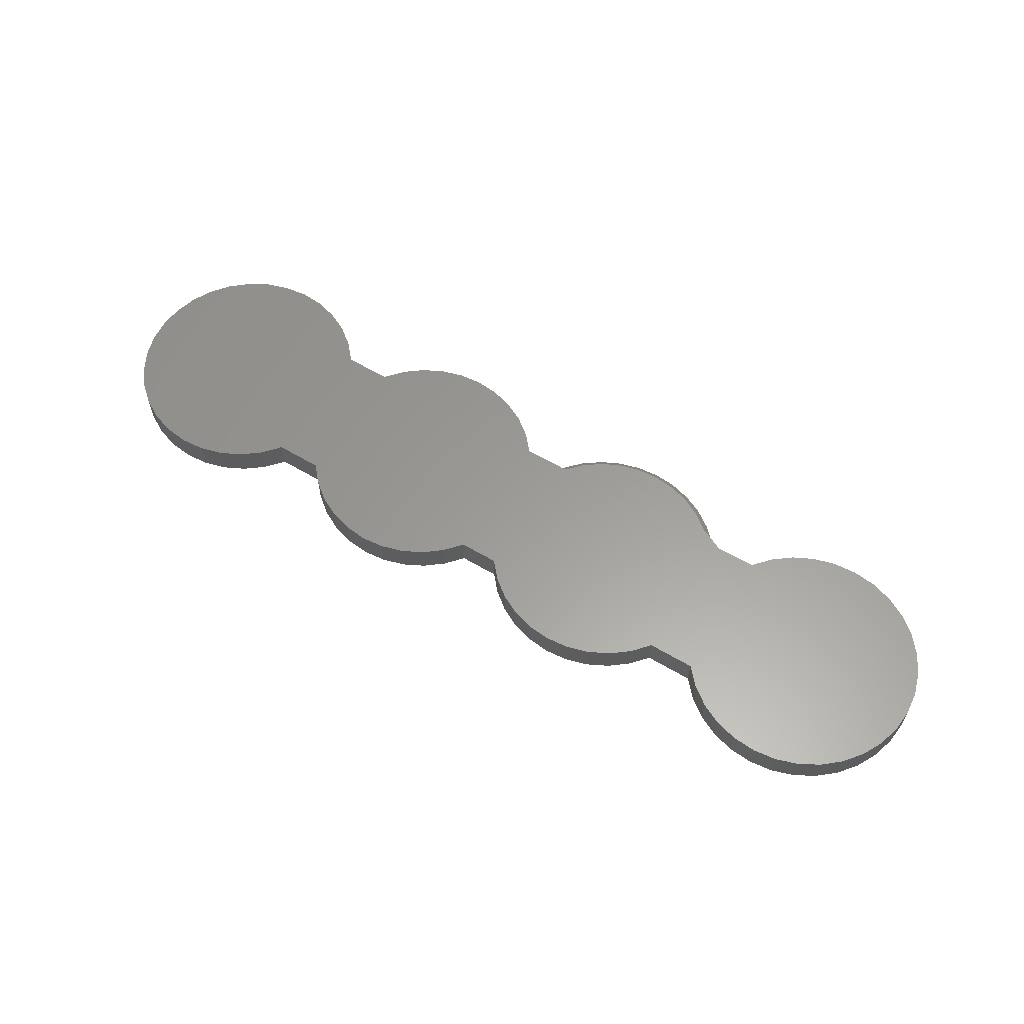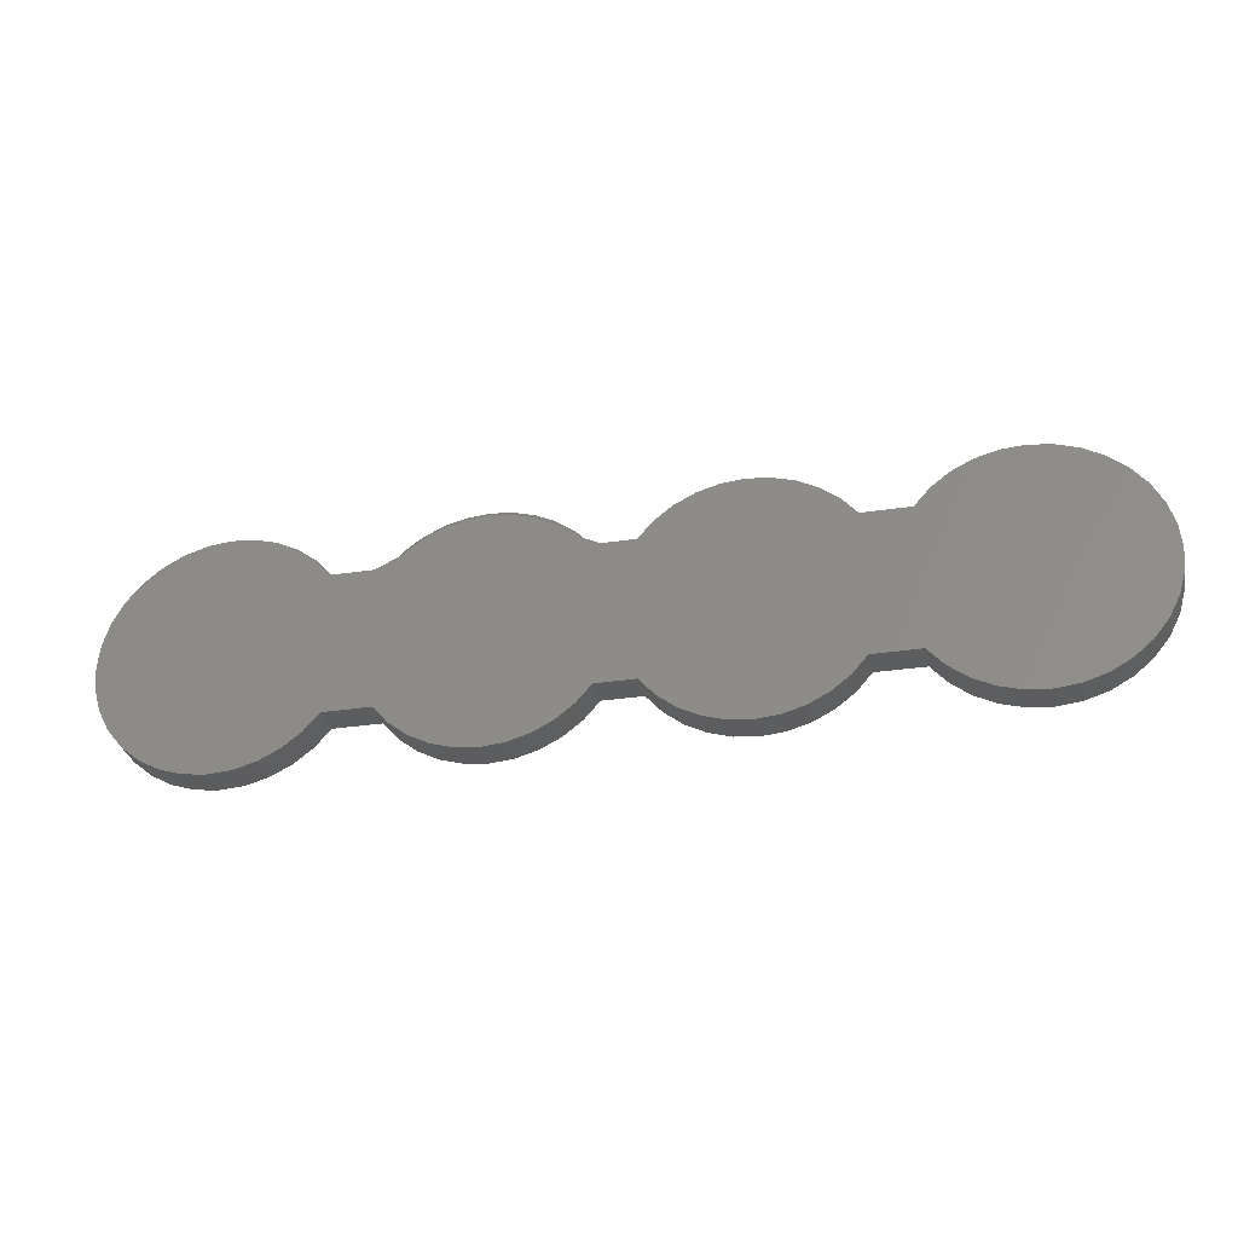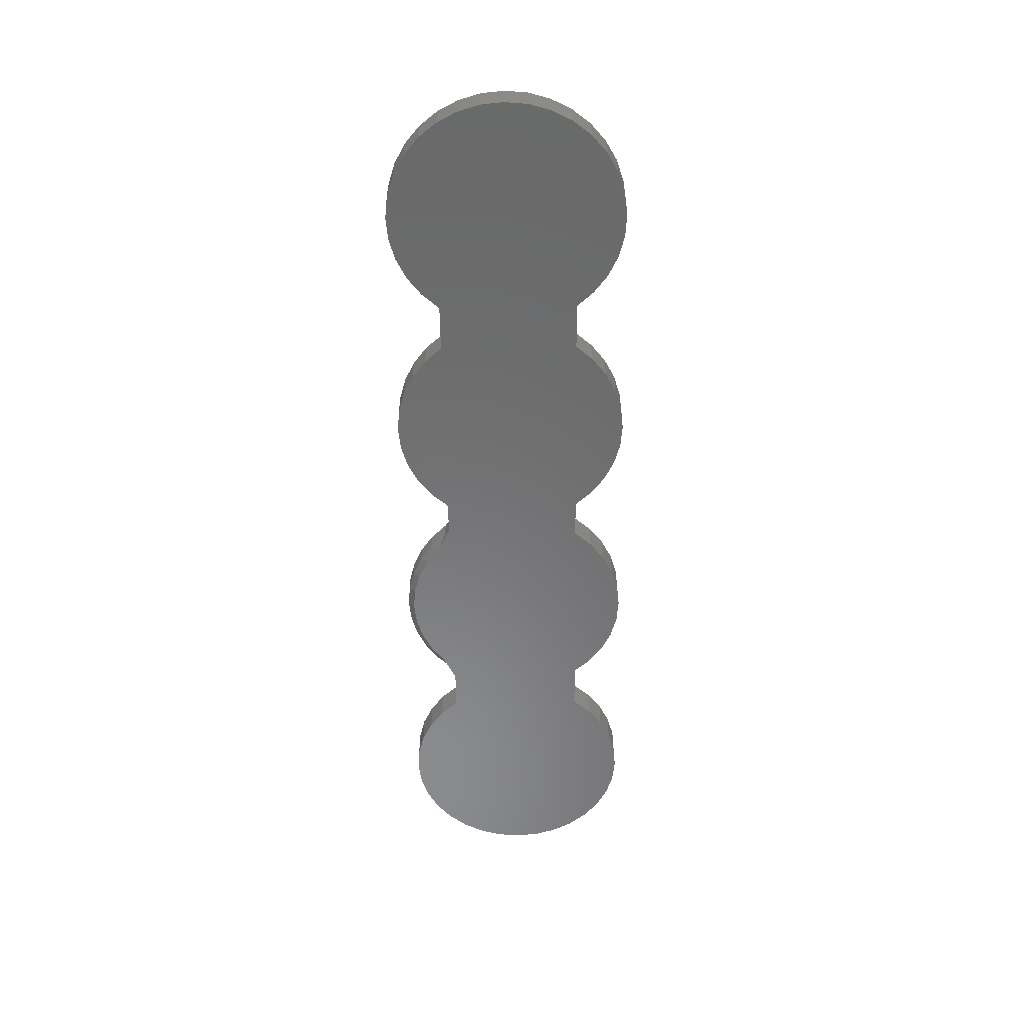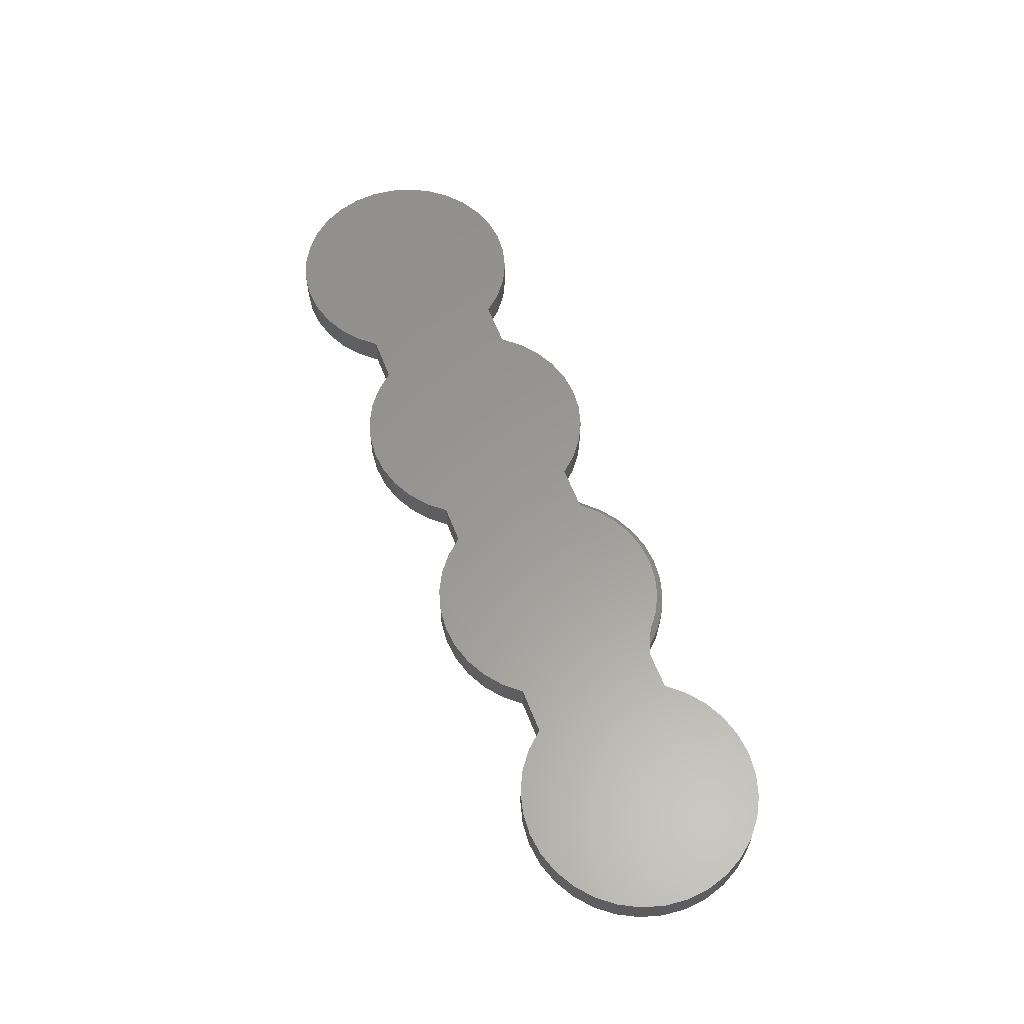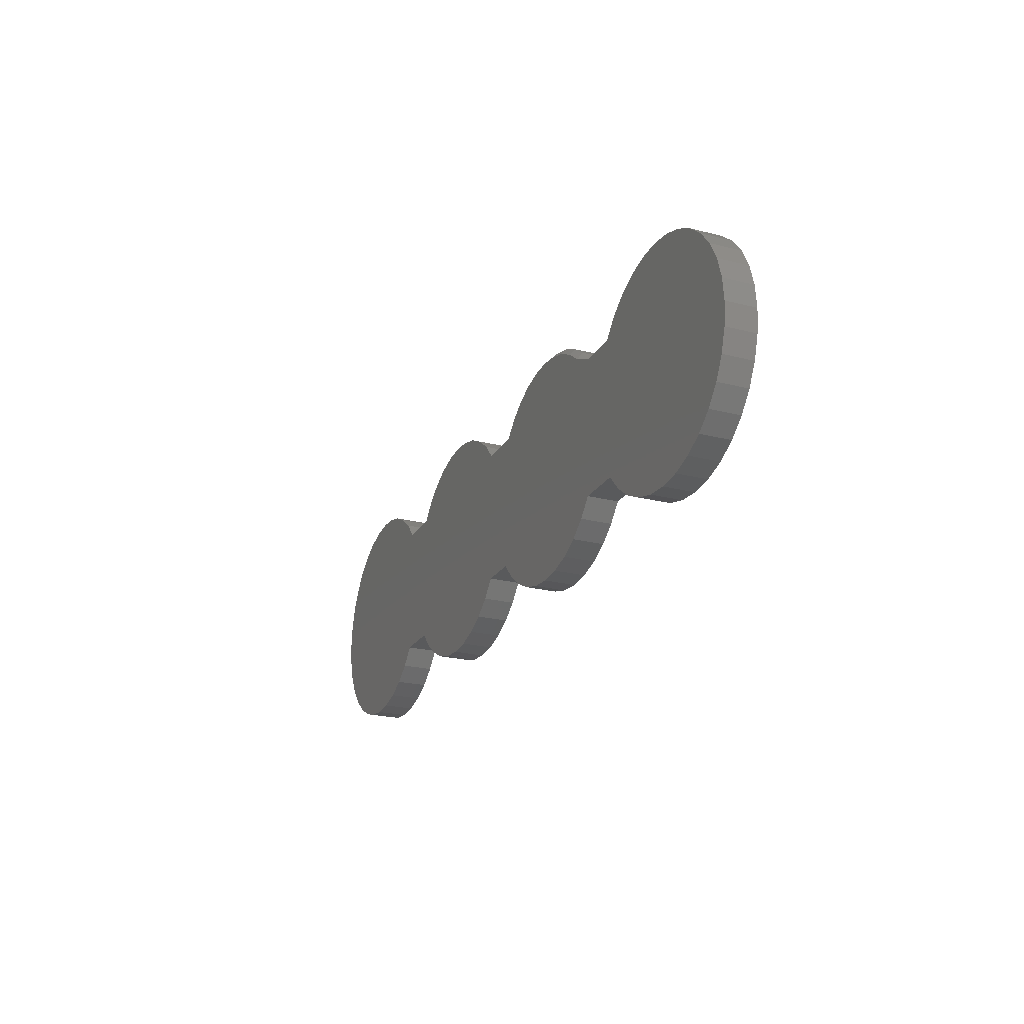
<metadata>
{"format":"stl","ext":"stl","renderer":"f3d","projection":"perspective","resolution":1024,"background":"white","views":[{"elev":60.1,"azim":31.2,"up":"+Z"},{"elev":-30.9,"azim":-167.8,"up":"+Y"},{"elev":-56.5,"azim":-89.1,"up":"+Z"},{"elev":59.6,"azim":69.0,"up":"+Z"},{"elev":-23.0,"azim":66.7,"up":"+Y"}]}
</metadata>
<code>
# stl→obj: 220 verts, 436 faces
v 0.02882 0.09631 -0.03125
v 0.02882 0.09631 -0.007812
v 0.04751 0.1157 -0.03125
v 0.04751 0.1157 -0.007812
v 0.06936 0.1315 -0.03125
v 0.06936 0.1315 -0.007812
v 0.09366 0.1432 -0.03125
v 0.09366 0.1432 -0.007812
v 0.1197 0.1503 -0.03125
v 0.1197 0.1503 -0.007812
v 0.1465 0.1527 -0.03125
v 0.1465 0.1527 -0.007812
v 0.1734 0.1503 -0.03125
v 0.1734 0.1503 -0.007812
v 0.1993 0.1432 -0.03125
v 0.1993 0.1432 -0.007812
v 0.2237 0.1315 -0.03125
v 0.2237 0.1315 -0.007812
v 0.2455 0.1157 -0.03125
v 0.2455 0.1157 -0.007812
v 0.2642 0.09631 -0.03125
v 0.2642 0.09631 -0.007812
v -0.4244 -0.146 -0.03906
v -0.4822 -0.1447 -0.03906
v -0.3964 -0.1383 -0.03906
v -0.4534 -0.1482 -0.03906
v 0.4528 0.1525 -0.03906
v 0.4817 0.149 -0.03906
v 0.4238 0.1503 -0.03906
v 0.3958 0.1426 -0.03906
v -0.1187 -0.1458 -0.03906
v -0.1754 -0.1458 -0.03906
v -0.09138 -0.1378 -0.03906
v -0.1471 -0.1485 -0.03906
v -0.4534 0.1525 -0.03906
v -0.4244 0.1503 -0.03906
v -0.4822 0.149 -0.03906
v -0.3964 0.1426 -0.03906
v -0.1471 0.1527 -0.03906
v -0.1187 0.15 -0.03906
v -0.1754 0.15 -0.03906
v -0.2028 0.1421 -0.03906
v 0.1465 0.1449 -0.03906
v 0.1736 0.1423 -0.03906
v 0.1194 0.1423 -0.03906
v 0.09331 0.1347 -0.03906
v 0.4817 -0.1447 -0.03906
v 0.4238 -0.146 -0.03906
v 0.3958 -0.1383 -0.03906
v 0.4528 -0.1482 -0.03906
v 0.1749 -0.1458 -0.03906
v 0.1181 -0.1458 -0.03906
v 0.2022 -0.1378 -0.03906
v 0.1465 -0.1485 -0.03906
v 0.5751 0.0846 -0.03906
v 0.5886 0.05889 -0.03906
v -0.5892 0.05889 -0.03906
v -0.5757 0.0846 -0.03906
v -0.3281 0.09021 -0.03906
v -0.2694 0.09021 -0.03906
v -0.02475 0.09021 -0.03906
v 0.01612 0.09021 -0.03906
v 0.2769 0.09021 -0.03906
v 0.3275 0.09021 -0.03906
v 0.3468 0.112 -0.03906
v 0.5569 0.1072 -0.03906
v 0.5751 -0.08033 -0.03906
v 0.5569 -0.103 -0.03906
v 0.3468 -0.1077 -0.03906
v 0.3275 -0.08594 -0.03906
v 0.2688 -0.08594 -0.03906
v 0.02418 -0.08594 -0.03906
v -0.02475 -0.08594 -0.03906
v -0.2694 -0.08594 -0.03906
v -0.3281 -0.08594 -0.03906
v -0.5757 -0.08033 -0.03906
v -0.5892 -0.05461 -0.03906
v 0.5886 -0.05461 -0.03906
v -0.5099 -0.1358 -0.03906
v -0.5353 -0.1217 -0.03906
v -0.3704 -0.1254 -0.03906
v -0.5575 -0.103 -0.03906
v -0.3473 -0.1077 -0.03906
v 0.5093 0.14 -0.03906
v 0.5347 0.126 -0.03906
v 0.3698 0.1297 -0.03906
v 0.5998 0.002138 -0.03906
v -0.5975 0.03105 -0.03906
v 0.5969 0.03105 -0.03906
v -0.6003 0.002138 -0.03906
v 0.5969 -0.02678 -0.03906
v -0.5975 -0.02678 -0.03906
v -0.2028 -0.1378 -0.03906
v -0.2281 -0.1248 -0.03906
v -0.06602 -0.1248 -0.03906
v -0.2506 -0.1073 -0.03906
v -0.04354 -0.1073 -0.03906
v -0.5099 0.14 -0.03906
v -0.3704 0.1297 -0.03906
v -0.5353 0.126 -0.03906
v -0.3473 0.112 -0.03906
v -0.5575 0.1072 -0.03906
v -0.09138 0.1421 -0.03906
v -0.06602 0.1291 -0.03906
v -0.2281 0.1291 -0.03906
v -0.04354 0.1116 -0.03906
v -0.2506 0.1116 -0.03906
v 0.1997 0.1347 -0.03906
v 0.2239 0.1222 -0.03906
v 0.06912 0.1222 -0.03906
v 0.2453 0.1054 -0.03906
v 0.04773 0.1054 -0.03906
v 0.5093 -0.1358 -0.03906
v 0.3698 -0.1254 -0.03906
v 0.5347 -0.1217 -0.03906
v 0.0908 -0.1378 -0.03906
v 0.06544 -0.1248 -0.03906
v 0.2276 -0.1248 -0.03906
v 0.04297 -0.1073 -0.03906
v 0.25 -0.1073 -0.03906
v 0.2453 0.1054 0
v 0.2769 0.09021 0
v 0.01612 0.09021 -0.01442
v 0.2245 0.1218 0
v 0.1758 0.1419 0
v 0.2011 0.1341 0
v 0.1495 0.1449 0
v 0.09751 0.1363 0
v 0.1231 0.143 0
v 0.07359 0.125 0
v 0.05216 0.1094 0
v 0.02418 0.09021 -0.007812
v 0.03396 0.09021 -1.166e-15
v -0.02475 0.09021 5.832e-15
v -0.2694 0.09021 0
v -0.2506 0.1116 0
v -0.2281 0.1291 0
v -0.2028 0.1421 0
v -0.1754 0.15 0
v -0.1471 0.1527 0
v -0.1187 0.15 0
v -0.09138 0.1421 0
v -0.06602 0.1291 0
v -0.04354 0.1116 0
v -0.3964 -0.1383 0
v -0.4822 -0.1447 0
v -0.4244 -0.146 0
v -0.4534 -0.1482 0
v 0.4238 0.1503 0
v 0.4817 0.149 0
v 0.4528 0.1525 0
v 0.3958 0.1426 0
v -0.09138 -0.1378 0
v -0.1754 -0.1458 0
v -0.1187 -0.1458 0
v -0.1471 -0.1485 0
v -0.4822 0.149 0
v -0.4244 0.1503 0
v -0.4534 0.1525 0
v -0.3964 0.1426 0
v 0.3958 -0.1383 0
v 0.4238 -0.146 0
v 0.4817 -0.1447 0
v 0.4528 -0.1482 0
v 0.2022 -0.1378 0
v 0.1181 -0.1458 0
v 0.1749 -0.1458 0
v 0.1465 -0.1485 0
v 0.5751 0.0846 0
v 0.5569 0.1072 0
v 0.3468 0.112 0
v 0.3275 0.09021 0
v -0.3281 0.09021 0
v -0.5757 0.0846 0
v -0.5892 0.05889 0
v 0.5886 0.05889 0
v 0.5751 -0.08033 0
v 0.5886 -0.05461 0
v -0.5892 -0.05461 0
v -0.5757 -0.08033 0
v -0.3281 -0.08594 0
v -0.2694 -0.08594 0
v -0.02475 -0.08594 0
v 0.02418 -0.08594 0
v 0.2688 -0.08594 0
v 0.3275 -0.08594 0
v 0.3468 -0.1077 0
v 0.5569 -0.103 0
v -0.3473 -0.1077 0
v -0.5575 -0.103 0
v -0.3704 -0.1254 0
v -0.5353 -0.1217 0
v -0.5099 -0.1358 0
v 0.3698 0.1297 0
v 0.5347 0.126 0
v 0.5093 0.14 0
v 0.5969 0.03105 0
v -0.5975 0.03105 0
v 0.5998 0.002138 0
v -0.6003 0.002138 0
v 0.5969 -0.02678 0
v -0.5975 -0.02678 0
v -0.04354 -0.1073 0
v -0.2506 -0.1073 0
v -0.06602 -0.1248 0
v -0.2281 -0.1248 0
v -0.2028 -0.1378 0
v -0.5575 0.1072 0
v -0.3473 0.112 0
v -0.5353 0.126 0
v -0.3704 0.1297 0
v -0.5099 0.14 0
v 0.5347 -0.1217 0
v 0.3698 -0.1254 0
v 0.5093 -0.1358 0
v 0.25 -0.1073 0
v 0.04297 -0.1073 0
v 0.2276 -0.1248 0
v 0.06544 -0.1248 0
v 0.0908 -0.1378 0
f 1 2 3
f 3 2 4
f 3 4 5
f 5 4 6
f 5 6 7
f 7 6 8
f 7 8 9
f 9 8 10
f 9 10 11
f 11 10 12
f 11 12 13
f 13 12 14
f 13 14 15
f 15 14 16
f 15 16 17
f 17 16 18
f 17 18 19
f 19 18 20
f 19 20 21
f 21 20 22
f 23 24 25
f 26 24 23
f 27 28 29
f 30 29 28
f 31 32 33
f 34 32 31
f 35 36 37
f 37 36 38
f 39 40 41
f 42 41 40
f 43 44 45
f 46 45 44
f 47 48 49
f 50 48 47
f 51 52 53
f 54 52 51
f 55 56 57
f 55 57 58
f 55 58 59
f 55 59 60
f 55 60 61
f 55 61 62
f 55 62 63
f 55 63 64
f 55 64 65
f 55 65 66
f 67 68 69
f 67 69 70
f 67 70 71
f 67 71 72
f 67 72 73
f 67 73 74
f 67 74 75
f 67 75 76
f 67 76 77
f 67 77 78
f 24 79 25
f 25 79 80
f 25 80 81
f 81 80 82
f 81 82 83
f 83 82 76
f 83 76 75
f 28 84 30
f 30 84 85
f 30 85 86
f 86 85 66
f 86 66 65
f 87 88 89
f 89 88 57
f 89 57 56
f 88 87 90
f 90 87 91
f 90 91 92
f 92 91 78
f 92 78 77
f 32 93 33
f 33 93 94
f 33 94 95
f 95 94 96
f 95 96 97
f 97 96 74
f 97 74 73
f 37 38 98
f 98 38 99
f 98 99 100
f 100 99 101
f 100 101 102
f 102 101 59
f 102 59 58
f 40 103 42
f 42 103 104
f 42 104 105
f 105 104 106
f 105 106 107
f 107 106 61
f 107 61 60
f 44 108 46
f 46 108 109
f 46 109 110
f 110 109 111
f 110 111 112
f 112 111 63
f 112 63 62
f 47 49 113
f 113 49 114
f 113 114 115
f 115 114 69
f 115 69 68
f 52 116 53
f 53 116 117
f 53 117 118
f 118 117 119
f 118 119 120
f 120 119 72
f 120 72 71
f 121 122 22
f 63 111 21
f 63 21 22
f 63 22 122
f 1 112 62
f 1 62 123
f 1 123 2
f 111 19 21
f 111 109 19
f 112 3 110
f 112 1 3
f 109 17 19
f 108 44 15
f 15 17 108
f 108 17 109
f 43 11 13
f 43 13 44
f 13 15 44
f 45 7 9
f 45 9 43
f 43 9 11
f 46 110 5
f 5 7 46
f 46 7 45
f 3 5 110
f 22 20 121
f 20 124 121
f 20 18 124
f 16 14 125
f 126 16 125
f 126 18 16
f 124 18 126
f 14 12 127
f 125 14 127
f 10 8 128
f 129 10 128
f 129 12 10
f 127 12 129
f 128 8 130
f 131 4 2
f 132 133 131
f 132 131 2
f 132 2 123
f 8 6 130
f 130 6 4
f 130 4 131
f 134 133 132
f 134 132 123
f 134 123 62
f 134 62 61
f 60 135 107
f 107 135 136
f 107 136 105
f 105 136 137
f 105 137 42
f 42 137 138
f 42 138 41
f 41 138 139
f 41 139 39
f 39 139 140
f 39 140 40
f 40 140 141
f 40 141 103
f 103 141 142
f 103 142 104
f 104 142 143
f 104 143 106
f 106 143 144
f 106 144 61
f 61 144 134
f 145 146 147
f 147 146 148
f 149 150 151
f 150 149 152
f 153 154 155
f 155 154 156
f 157 158 159
f 160 158 157
f 139 141 140
f 141 139 138
f 129 125 127
f 125 129 128
f 125 128 126
f 126 128 130
f 161 162 163
f 163 162 164
f 165 166 167
f 167 166 168
f 169 170 171
f 169 171 172
f 169 172 122
f 169 122 133
f 169 133 134
f 169 134 135
f 169 135 173
f 169 173 174
f 169 174 175
f 169 175 176
f 177 178 179
f 177 179 180
f 177 180 181
f 177 181 182
f 177 182 183
f 177 183 184
f 177 184 185
f 177 185 186
f 177 186 187
f 177 187 188
f 181 180 189
f 189 180 190
f 189 190 191
f 191 190 192
f 191 192 145
f 145 192 193
f 145 193 146
f 171 170 194
f 194 170 195
f 194 195 152
f 152 195 196
f 152 196 150
f 176 175 197
f 197 175 198
f 197 198 199
f 199 198 200
f 199 200 201
f 201 200 202
f 201 202 178
f 178 202 179
f 183 182 203
f 203 182 204
f 203 204 205
f 205 204 206
f 205 206 153
f 153 206 207
f 153 207 154
f 174 173 208
f 208 173 209
f 208 209 210
f 210 209 211
f 210 211 212
f 212 211 160
f 212 160 157
f 135 134 136
f 136 134 144
f 136 144 137
f 137 144 143
f 137 143 138
f 138 143 142
f 138 142 141
f 133 122 131
f 131 122 121
f 131 121 130
f 130 121 124
f 130 124 126
f 188 187 213
f 213 187 214
f 213 214 215
f 215 214 161
f 215 161 163
f 185 184 216
f 216 184 217
f 216 217 218
f 218 217 219
f 218 219 165
f 165 219 220
f 165 220 166
f 64 63 172
f 172 63 122
f 75 181 83
f 83 181 189
f 83 189 81
f 81 189 191
f 81 191 25
f 25 191 145
f 25 145 23
f 23 145 147
f 23 147 26
f 26 147 148
f 26 148 24
f 24 148 146
f 24 146 79
f 79 146 193
f 79 193 80
f 80 193 192
f 80 192 82
f 82 192 190
f 82 190 76
f 76 190 180
f 76 180 77
f 77 180 179
f 77 179 92
f 92 179 202
f 92 202 90
f 90 202 200
f 90 200 88
f 88 200 198
f 88 198 57
f 57 198 175
f 57 175 58
f 58 175 174
f 58 174 102
f 102 174 208
f 102 208 100
f 100 208 210
f 100 210 98
f 98 210 212
f 98 212 37
f 37 212 157
f 37 157 35
f 35 157 159
f 35 159 36
f 36 159 158
f 36 158 38
f 38 158 160
f 38 160 99
f 99 160 211
f 99 211 101
f 101 211 209
f 101 209 59
f 59 209 173
f 60 59 135
f 135 59 173
f 64 172 65
f 65 172 171
f 65 171 86
f 86 171 194
f 86 194 30
f 30 194 152
f 30 152 29
f 29 152 149
f 29 149 27
f 27 149 151
f 27 151 28
f 28 151 150
f 28 150 84
f 84 150 196
f 84 196 85
f 85 196 195
f 85 195 66
f 66 195 170
f 66 170 55
f 55 170 169
f 55 169 56
f 56 169 176
f 56 176 89
f 89 176 197
f 89 197 87
f 87 197 199
f 87 199 91
f 91 199 201
f 91 201 78
f 78 201 178
f 78 178 67
f 67 178 177
f 67 177 68
f 68 177 188
f 68 188 115
f 115 188 213
f 115 213 113
f 113 213 215
f 113 215 47
f 47 215 163
f 47 163 50
f 50 163 164
f 50 164 48
f 48 164 162
f 48 162 49
f 49 162 161
f 49 161 114
f 114 161 214
f 114 214 69
f 69 214 187
f 69 187 70
f 70 187 186
f 71 70 185
f 185 70 186
f 71 185 120
f 120 185 216
f 120 216 118
f 118 216 218
f 118 218 53
f 53 218 165
f 53 165 51
f 51 165 167
f 51 167 54
f 54 167 168
f 54 168 52
f 52 168 166
f 52 166 116
f 116 166 220
f 116 220 117
f 117 220 219
f 117 219 119
f 119 219 217
f 119 217 72
f 72 217 184
f 73 72 183
f 183 72 184
f 73 183 97
f 97 183 203
f 97 203 95
f 95 203 205
f 95 205 33
f 33 205 153
f 33 153 31
f 31 153 155
f 31 155 34
f 34 155 156
f 34 156 32
f 32 156 154
f 32 154 93
f 93 154 207
f 93 207 94
f 94 207 206
f 94 206 96
f 96 206 204
f 96 204 74
f 74 204 182
f 75 74 181
f 181 74 182

</code>
